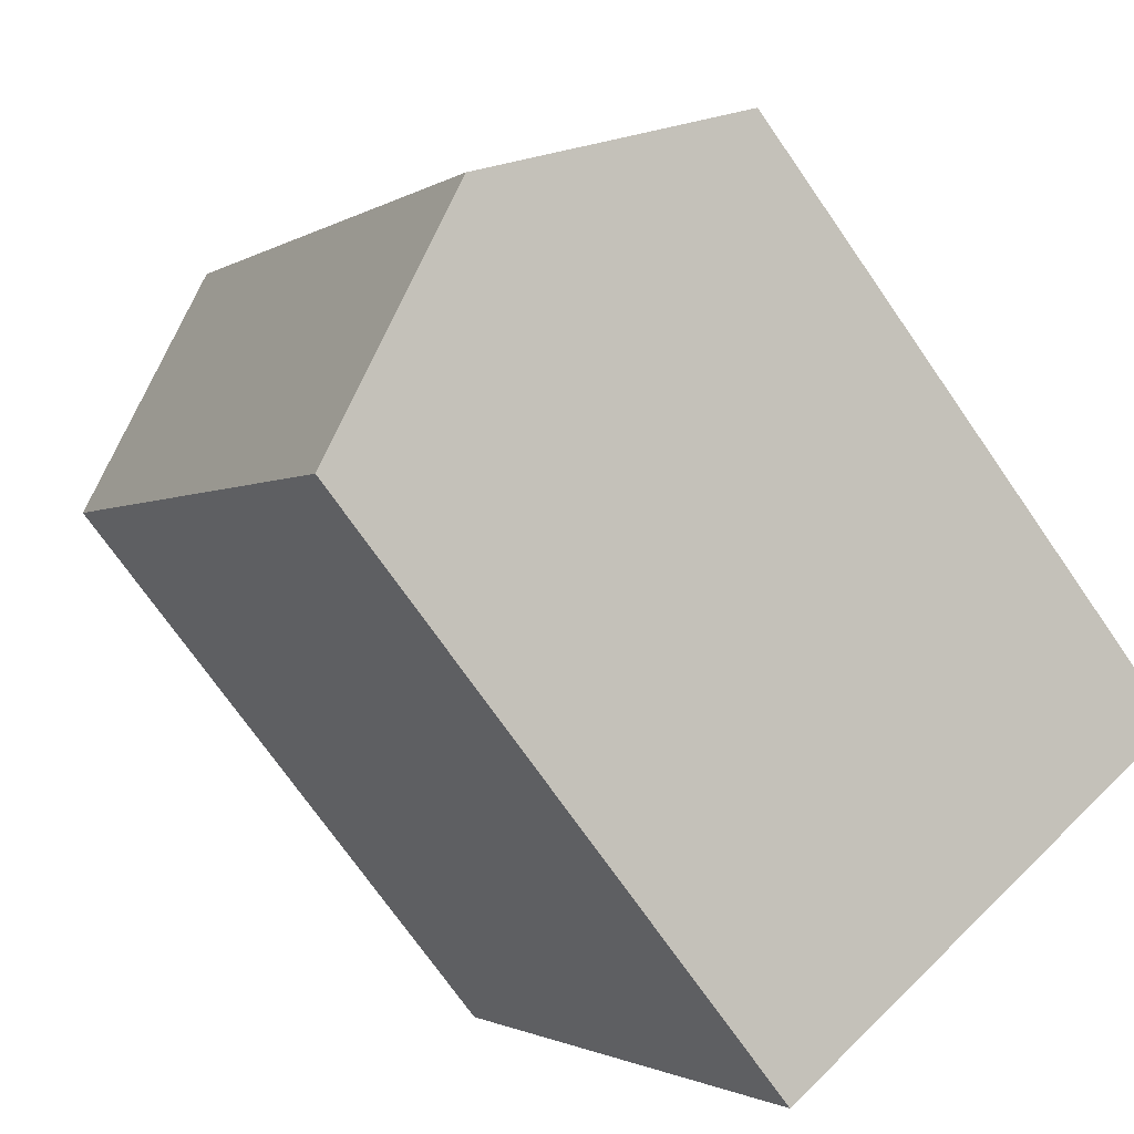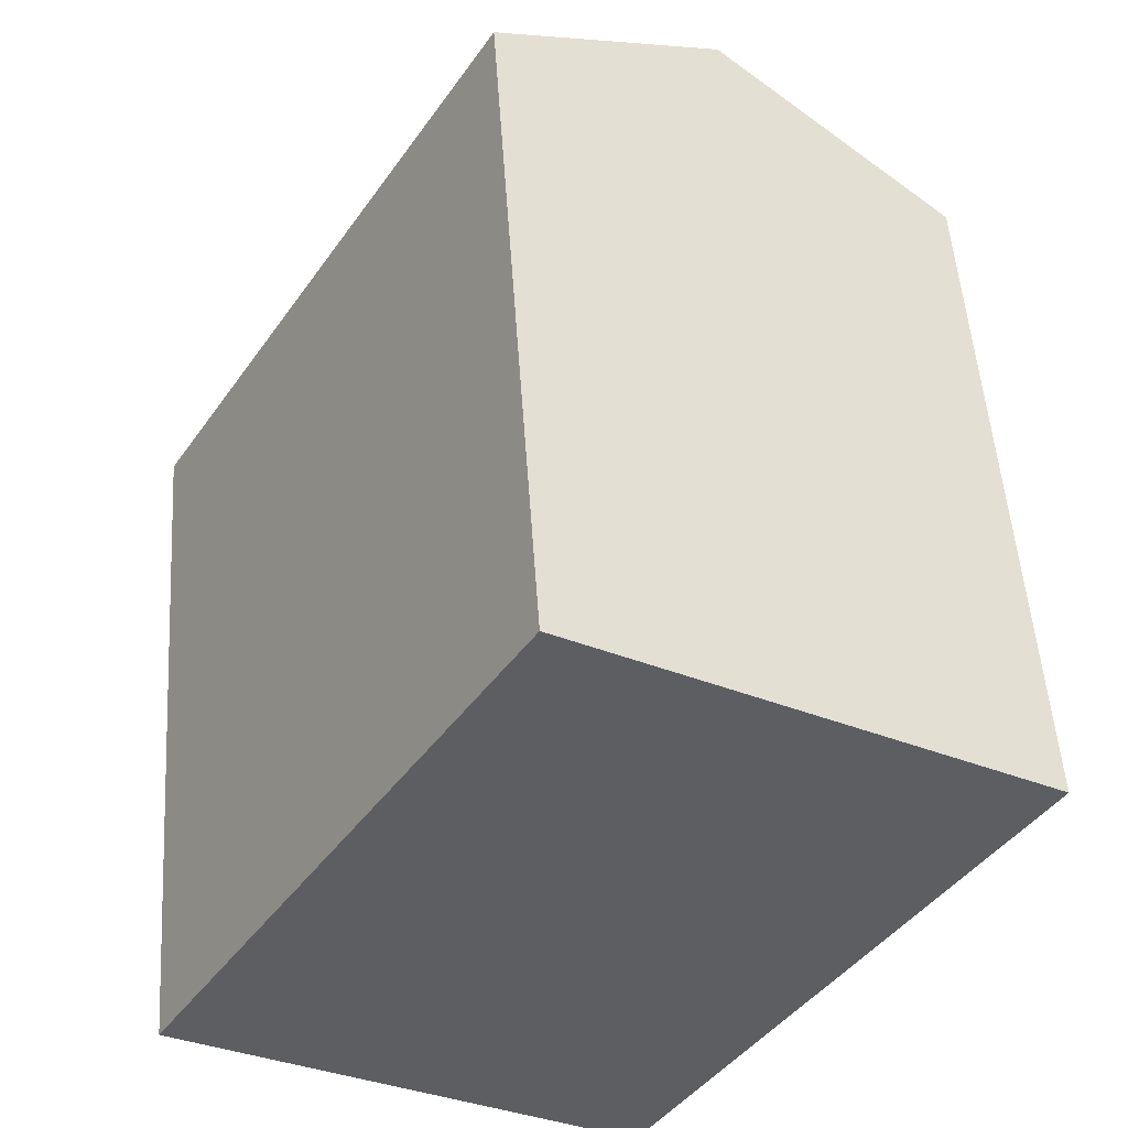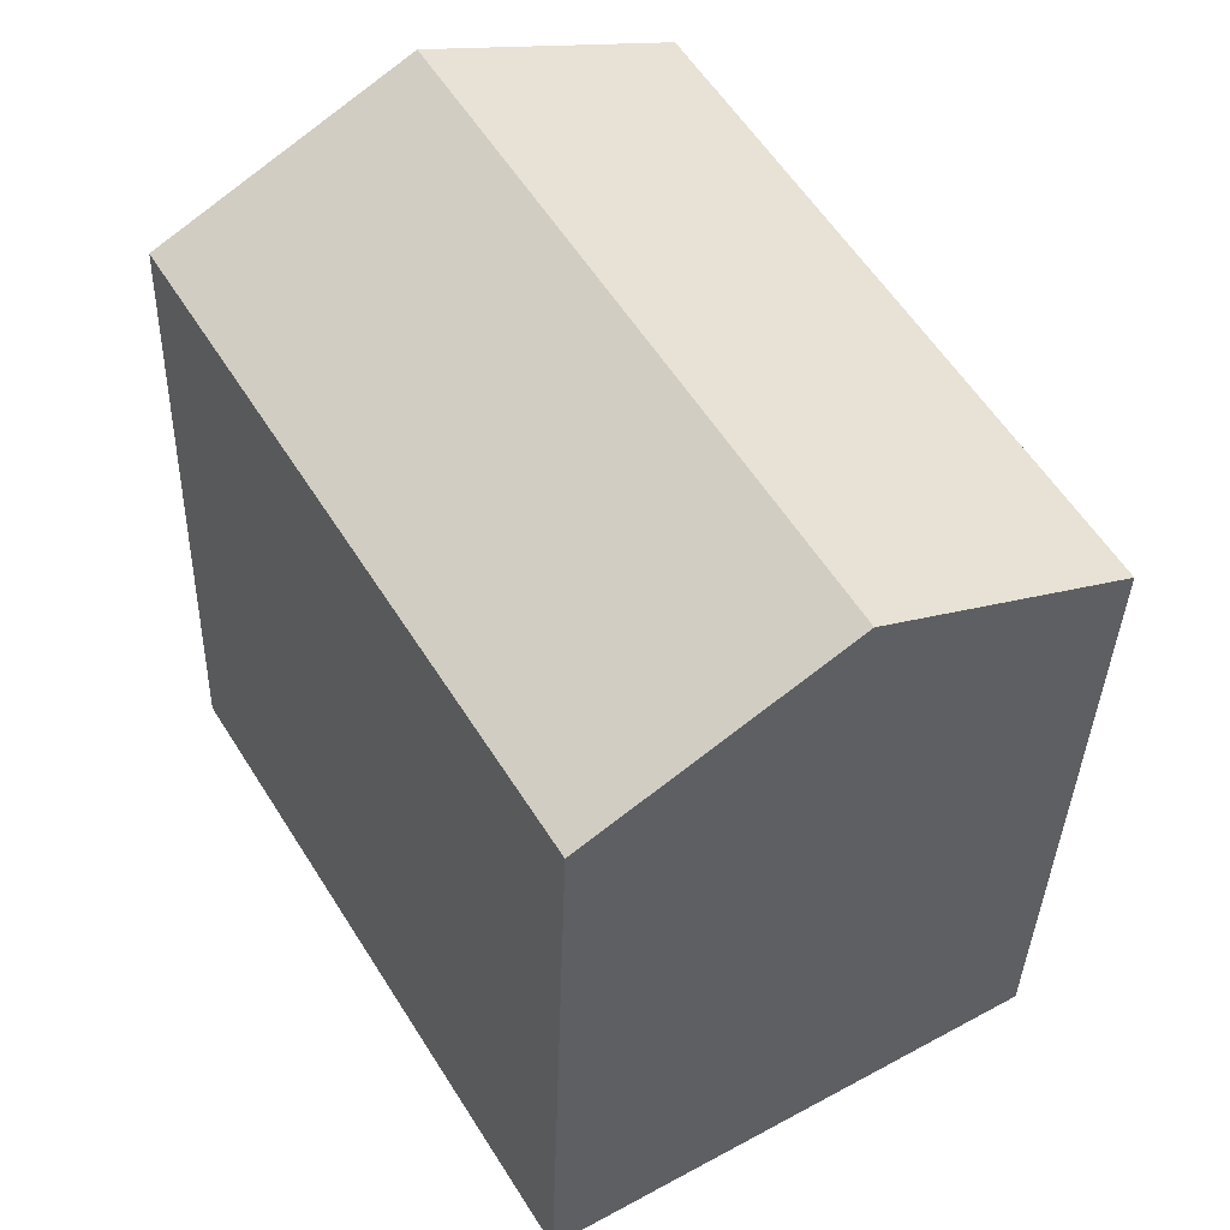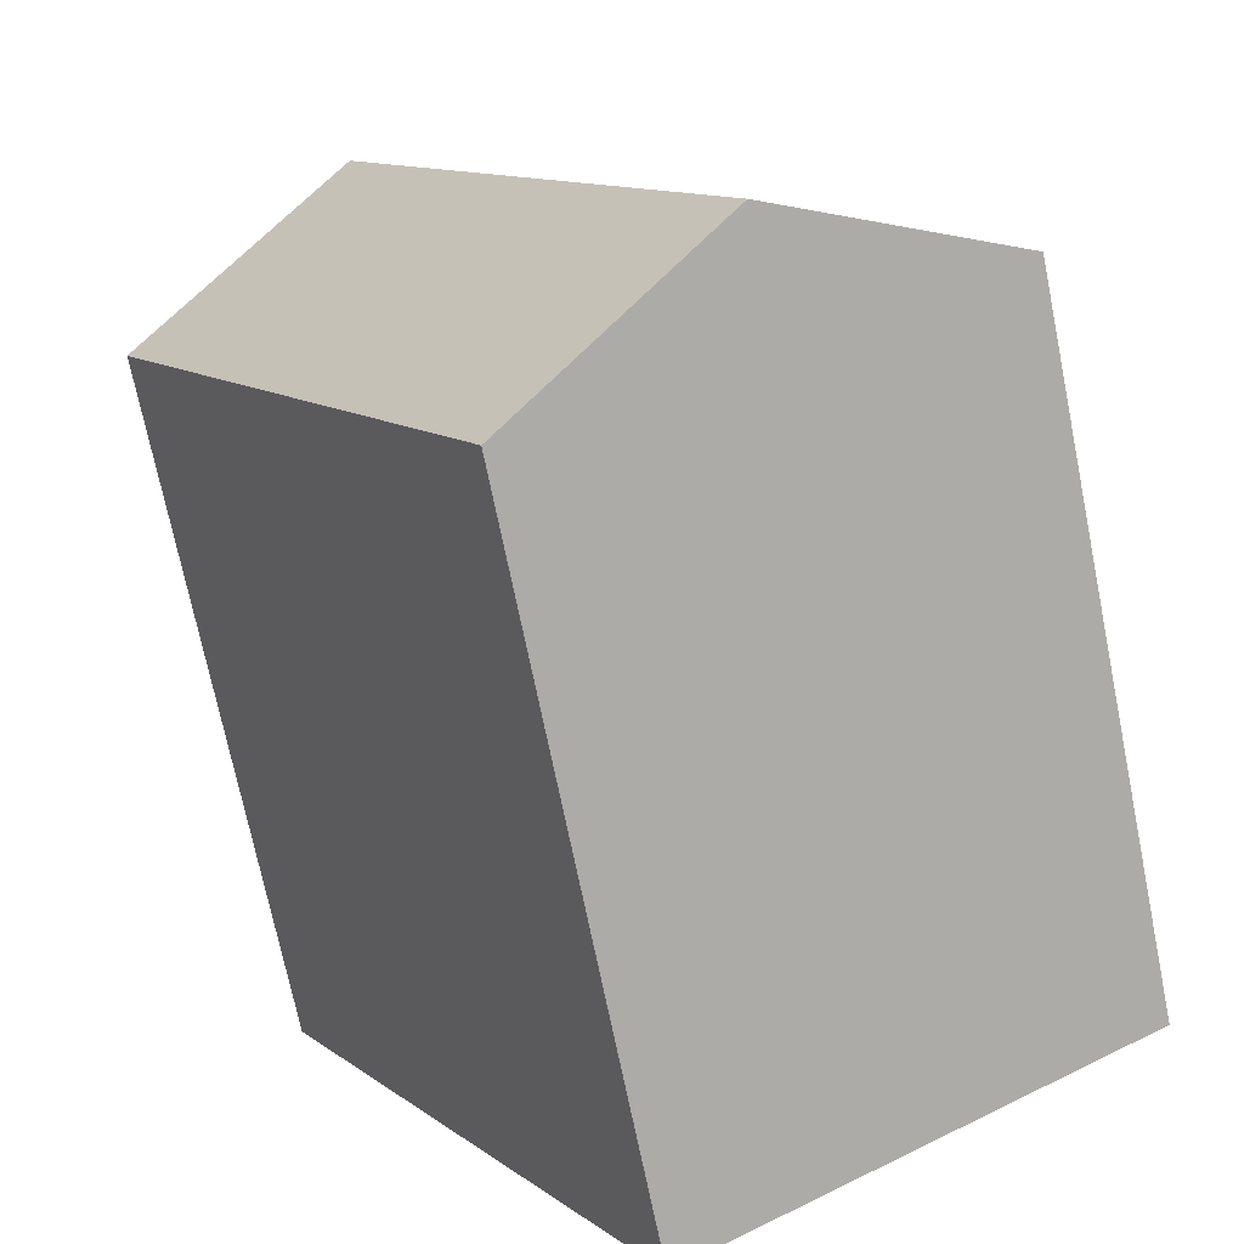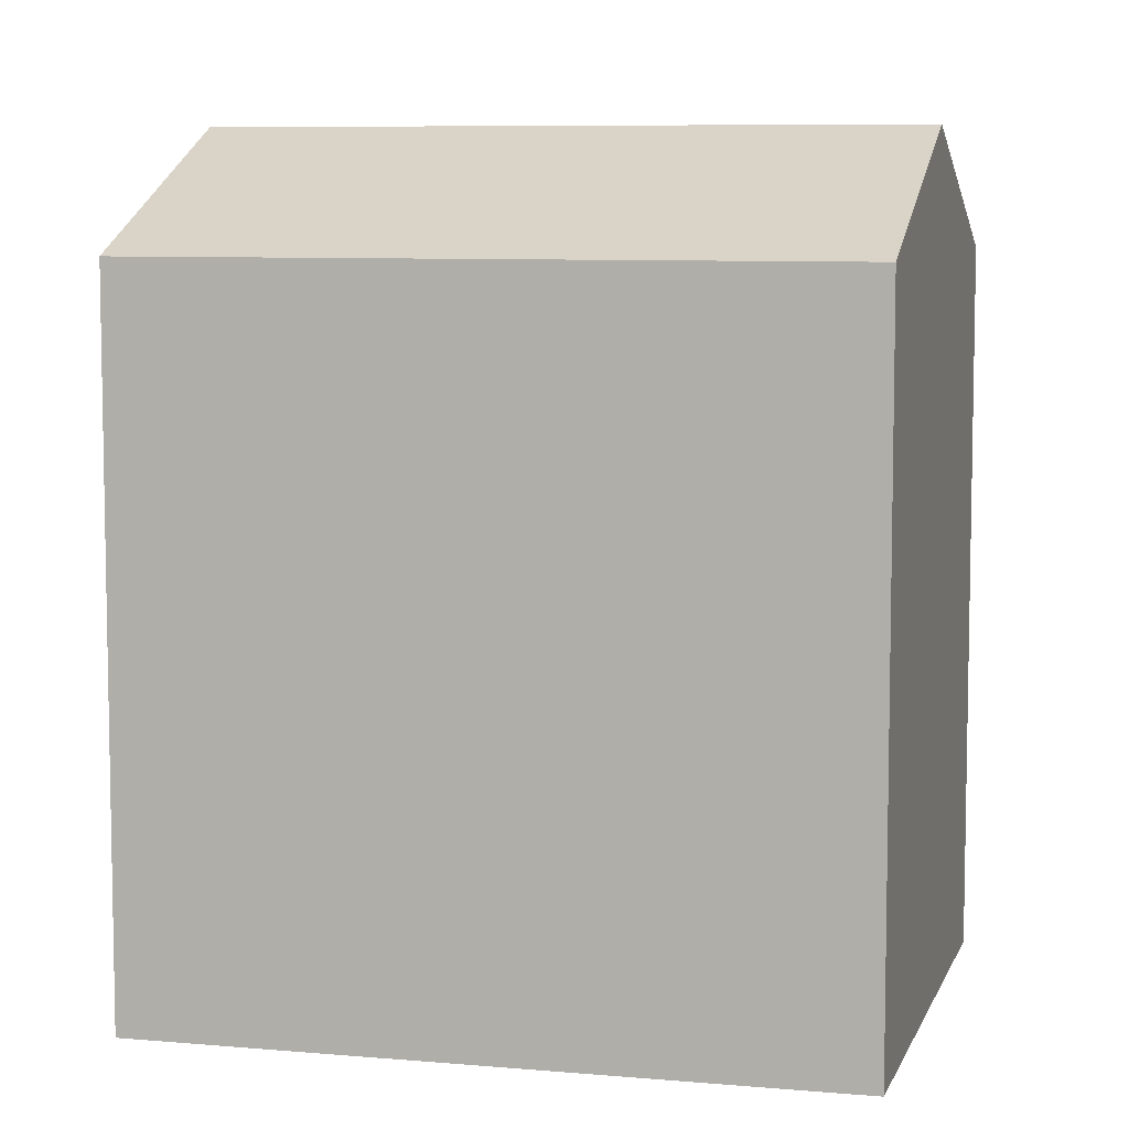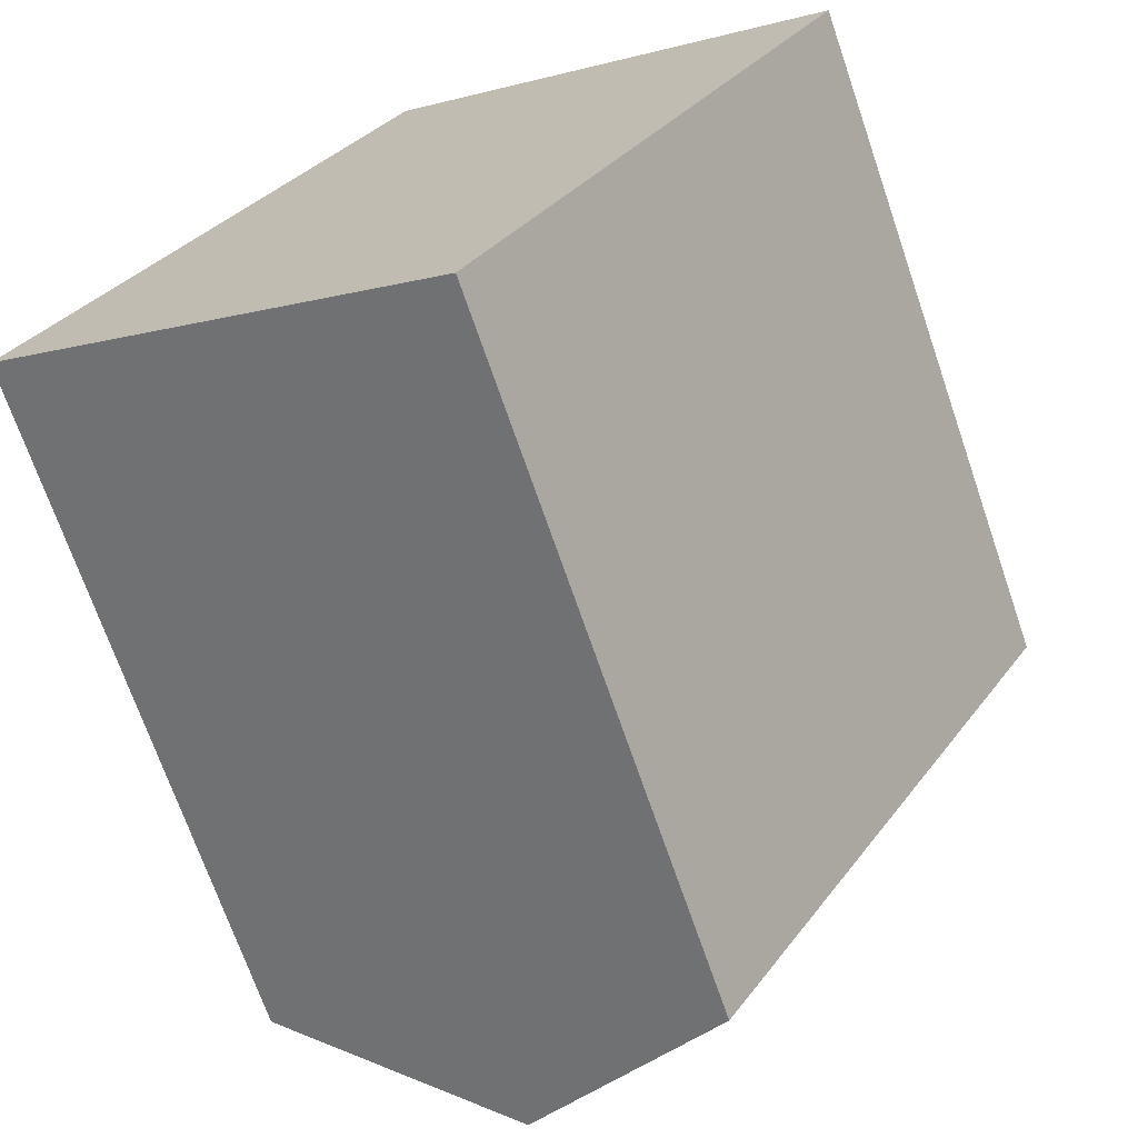
<metadata>
{"format":"obj","ext":"obj","renderer":"f3d","projection":"perspective","resolution":1024,"background":"white","views":[{"elev":-72.7,"azim":-145.2,"up":"+Z"},{"elev":51.5,"azim":-3.8,"up":"+Z"},{"elev":-35.4,"azim":178.3,"up":"+Z"},{"elev":-71.9,"azim":-168.5,"up":"+Z"},{"elev":7.5,"azim":-44.4,"up":"+Y"},{"elev":-70.5,"azim":19.0,"up":"+Z"}]}
</metadata>
<code>
v  7.13 -7.188e-16 11.74
v  8.946 3.257e-16 -5.318
v  16.08 -3.931e-16 6.42
v  0 0 0
v  16.08 13.83 6.42
v  7.13 13.83 11.74
v  11.6 16.11 9.079
v  0.0002952 13.83 -0.000438
v  8.946 13.83 -5.319
v  4.473 16.11 -2.66
g defaultobject
f 1 2 3
f 2 1 4
f 5 1 3
f 1 5 6
f 6 5 7
f 6 4 1
f 4 6 8
f 8 2 4
f 2 8 9
f 9 8 10
f 2 5 3
f 5 2 9
f 10 6 7
f 6 10 8
f 9 7 5
f 7 9 10

</code>
